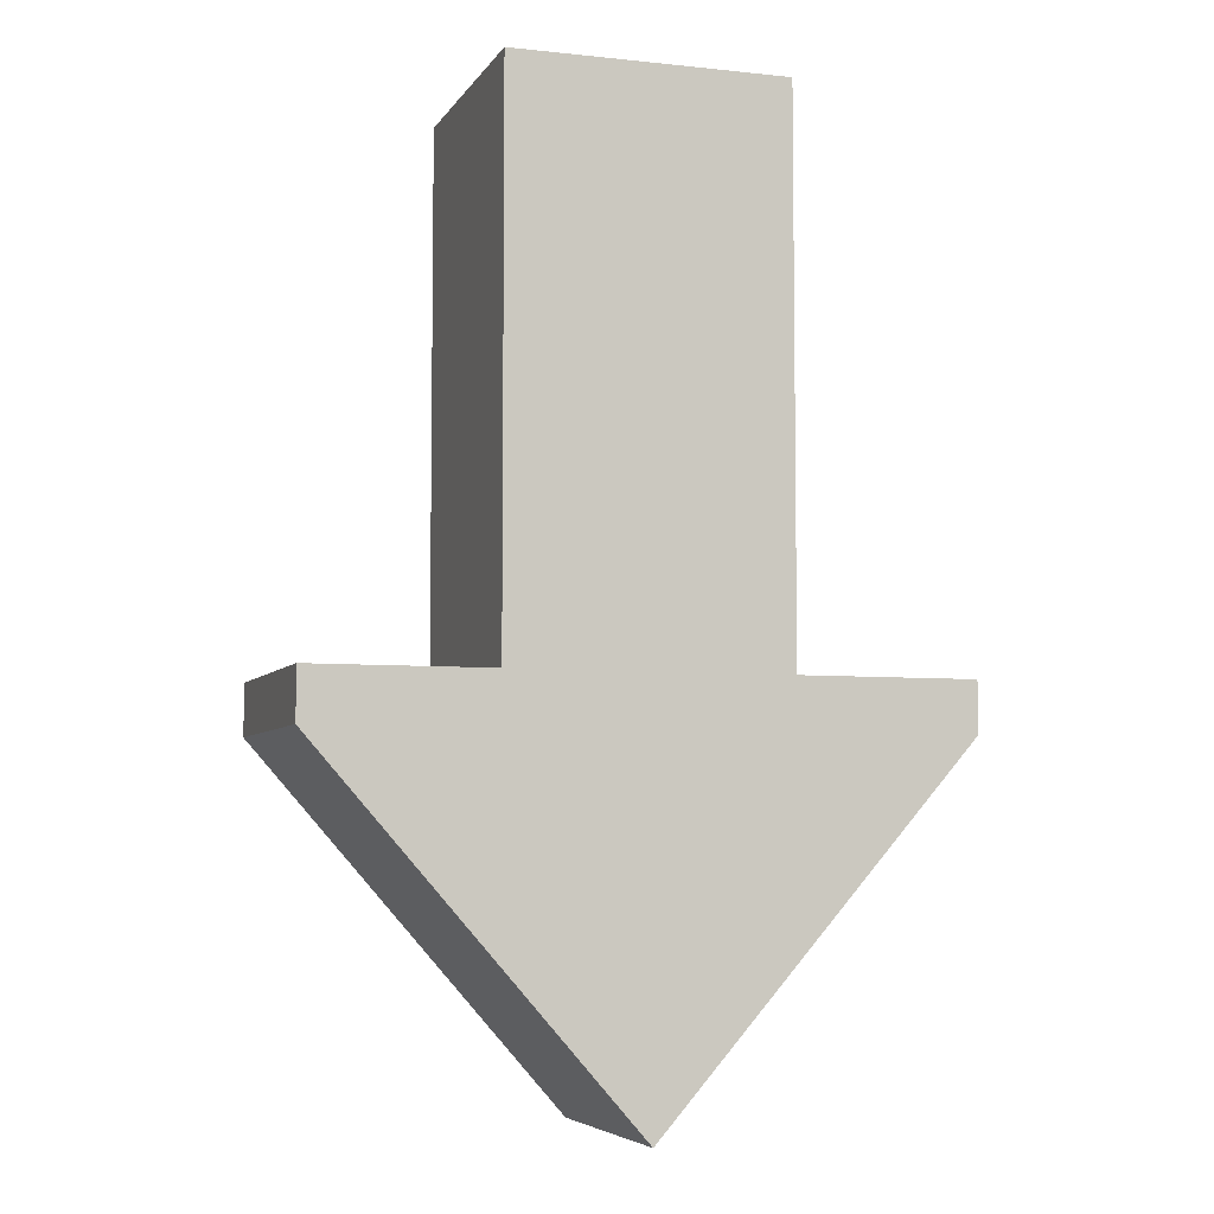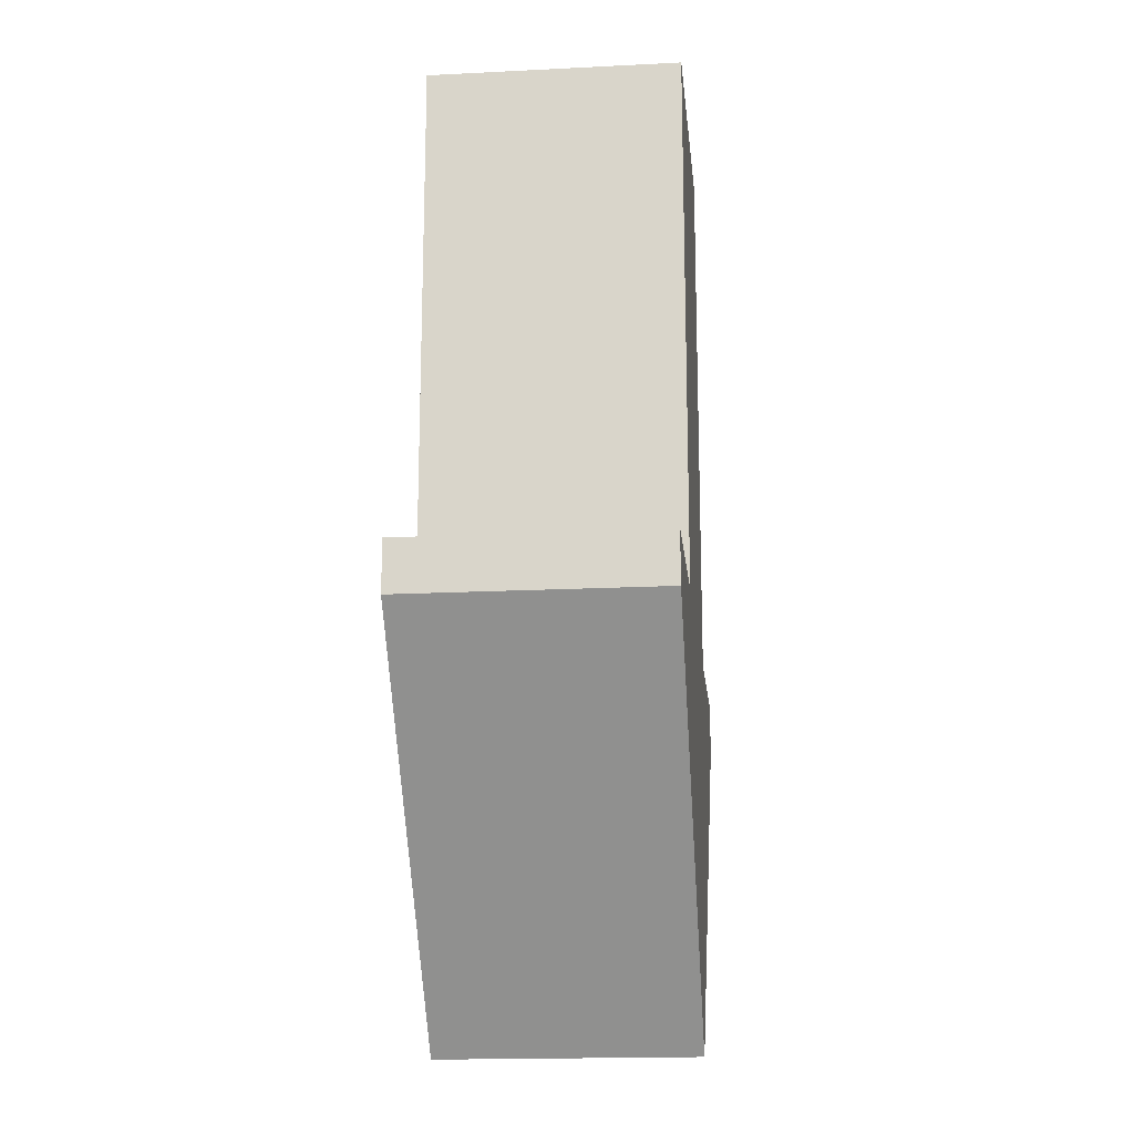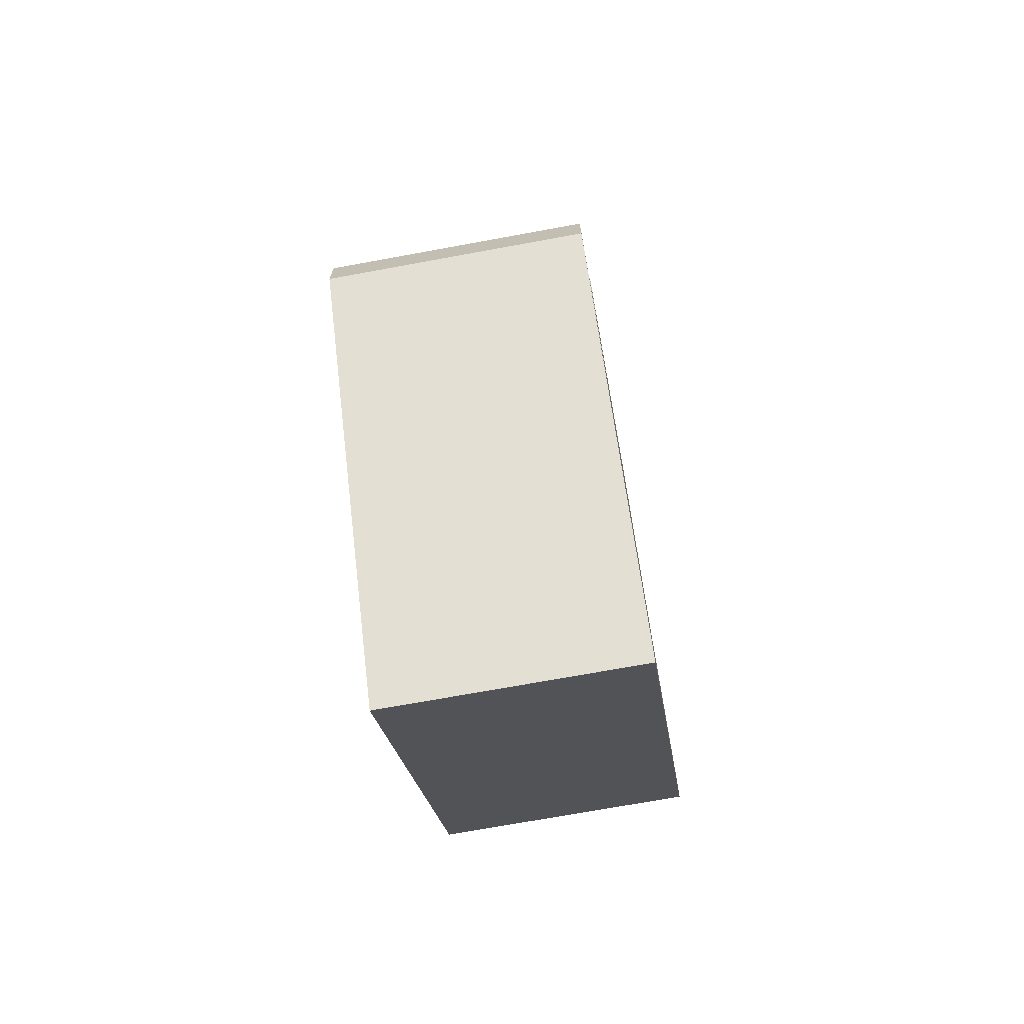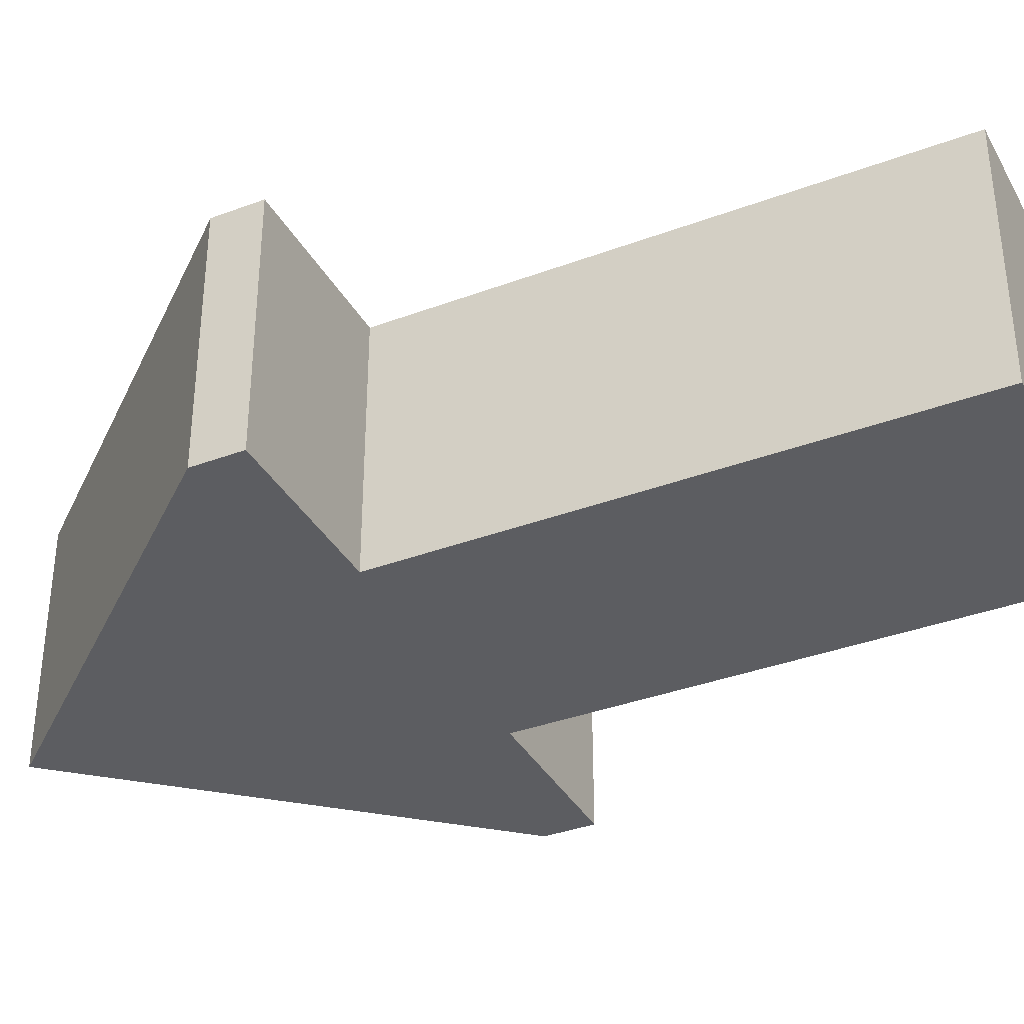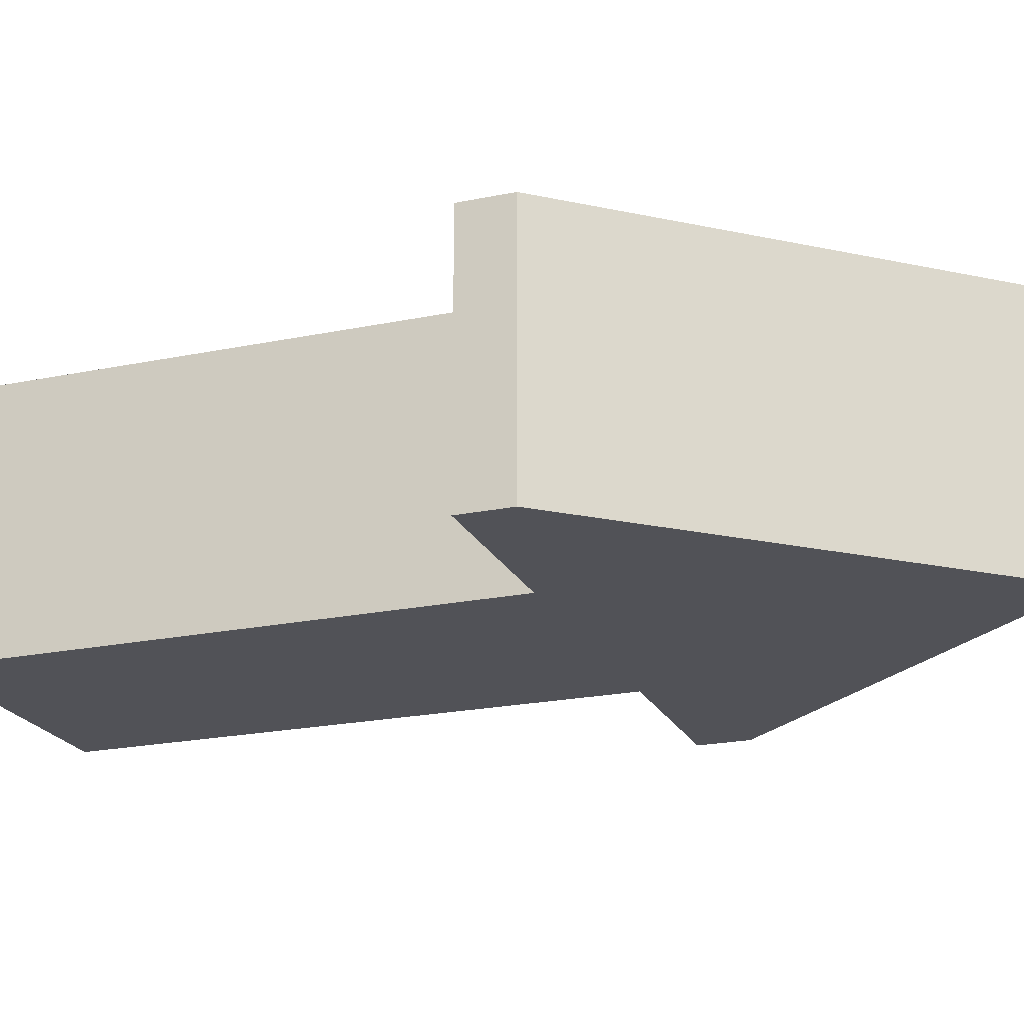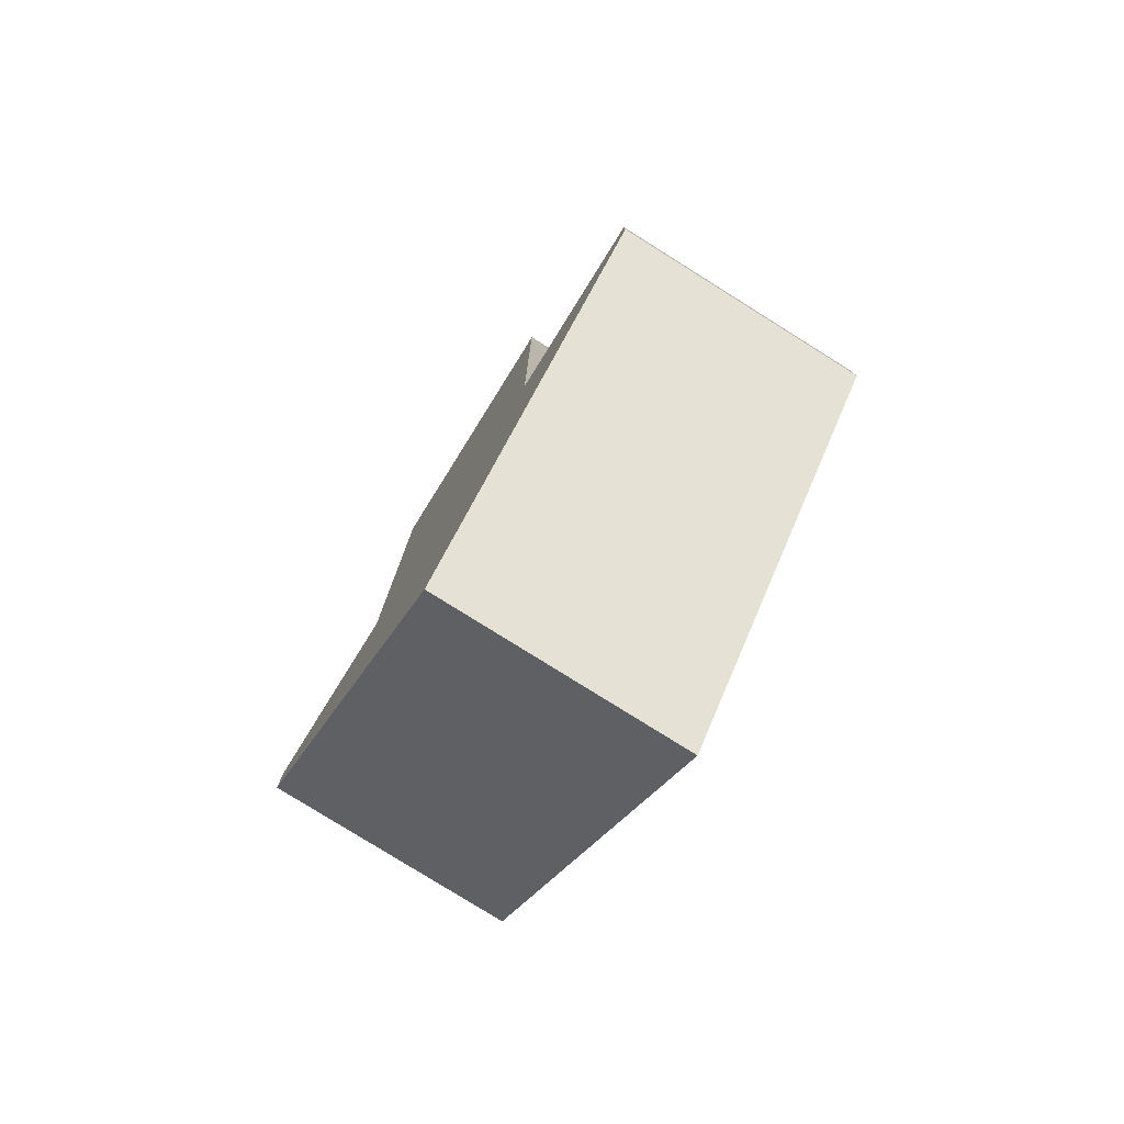
<metadata>
{"format":"obj","ext":"obj","renderer":"f3d","projection":"perspective","resolution":1024,"background":"white","views":[{"elev":-5.7,"azim":161.9,"up":"+Z"},{"elev":-17.6,"azim":-84.3,"up":"+Z"},{"elev":-71.3,"azim":100.4,"up":"+Z"},{"elev":-36.3,"azim":-64.0,"up":"+Y"},{"elev":-21.4,"azim":110.2,"up":"+Y"},{"elev":-79.4,"azim":58.0,"up":"+Z"}]}
</metadata>
<code>
o Cube_Cube.001
v 0.1171 -0.1104 0.358
v 0.1171 0.1086 0.358
v 0.1171 -0.1104 -0.1551
v 0.1171 0.1086 -0.1551
v 0.1171 -0.1104 -0.1114
v 0.1171 0.1086 -0.1114
v 0.2697 -0.1104 -0.1551
v 0.2697 0.1086 -0.1551
v 0.2697 -0.1104 -0.1114
v 0.2697 0.1086 -0.1114
v -0.1171 -0.1104 0.358
v -0.1171 0.1086 0.358
v -0.1171 -0.1104 -0.1551
v -0.1171 0.1086 -0.1551
v 0 -0.1104 -0.1551
v 0 0.1086 -0.1551
v 0 -0.1104 0.358
v 0 0.1086 0.358
v -0.1171 -0.1104 -0.1114
v -0.1171 0.1086 -0.1114
v 0 0.1086 -0.1114
v 0 -0.1104 -0.1114
v -0.2697 -0.1104 -0.1551
v -0.2697 0.1086 -0.1551
v -0.2697 -0.1104 -0.1114
v -0.2697 0.1086 -0.1114
v 0 -0.1104 -0.4628
v 0 0.1086 -0.4628
f 8 7 27 28
f 5 6 2 1
f 22 5 1 17
f 6 21 18 2
f 1 2 18 17
f 4 16 21 6
f 15 3 5 22
f 6 5 9 10
f 7 8 10 9
f 4 8 28
f 5 3 7 9
f 4 6 10 8
f 3 15 27
f 7 3 27
f 16 4 28
f 24 28 27 23
f 19 11 12 20
f 22 17 11 19
f 20 12 18 21
f 11 17 18 12
f 14 20 21 16
f 15 22 19 13
f 20 26 25 19
f 23 25 26 24
f 14 28 24
f 19 25 23 13
f 14 24 26 20
f 13 27 15
f 23 27 13
f 16 28 14

</code>
